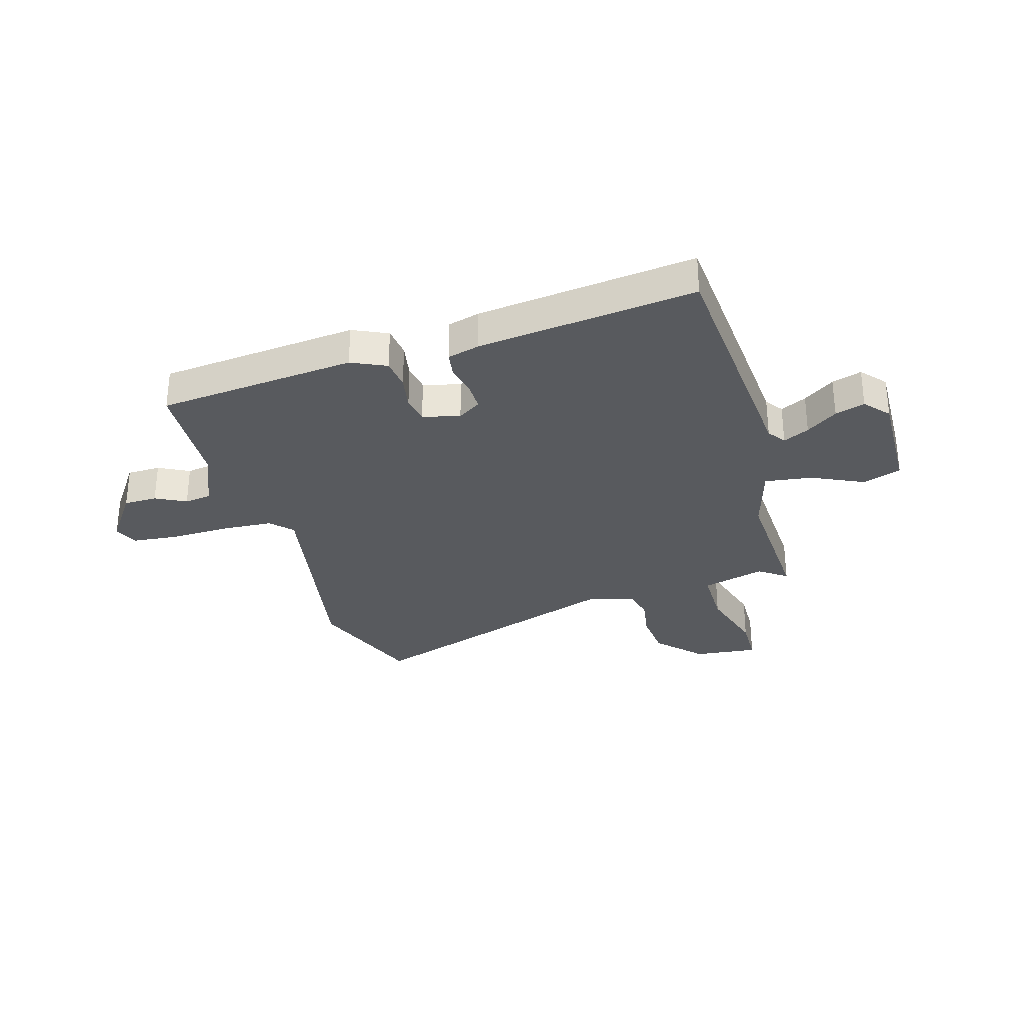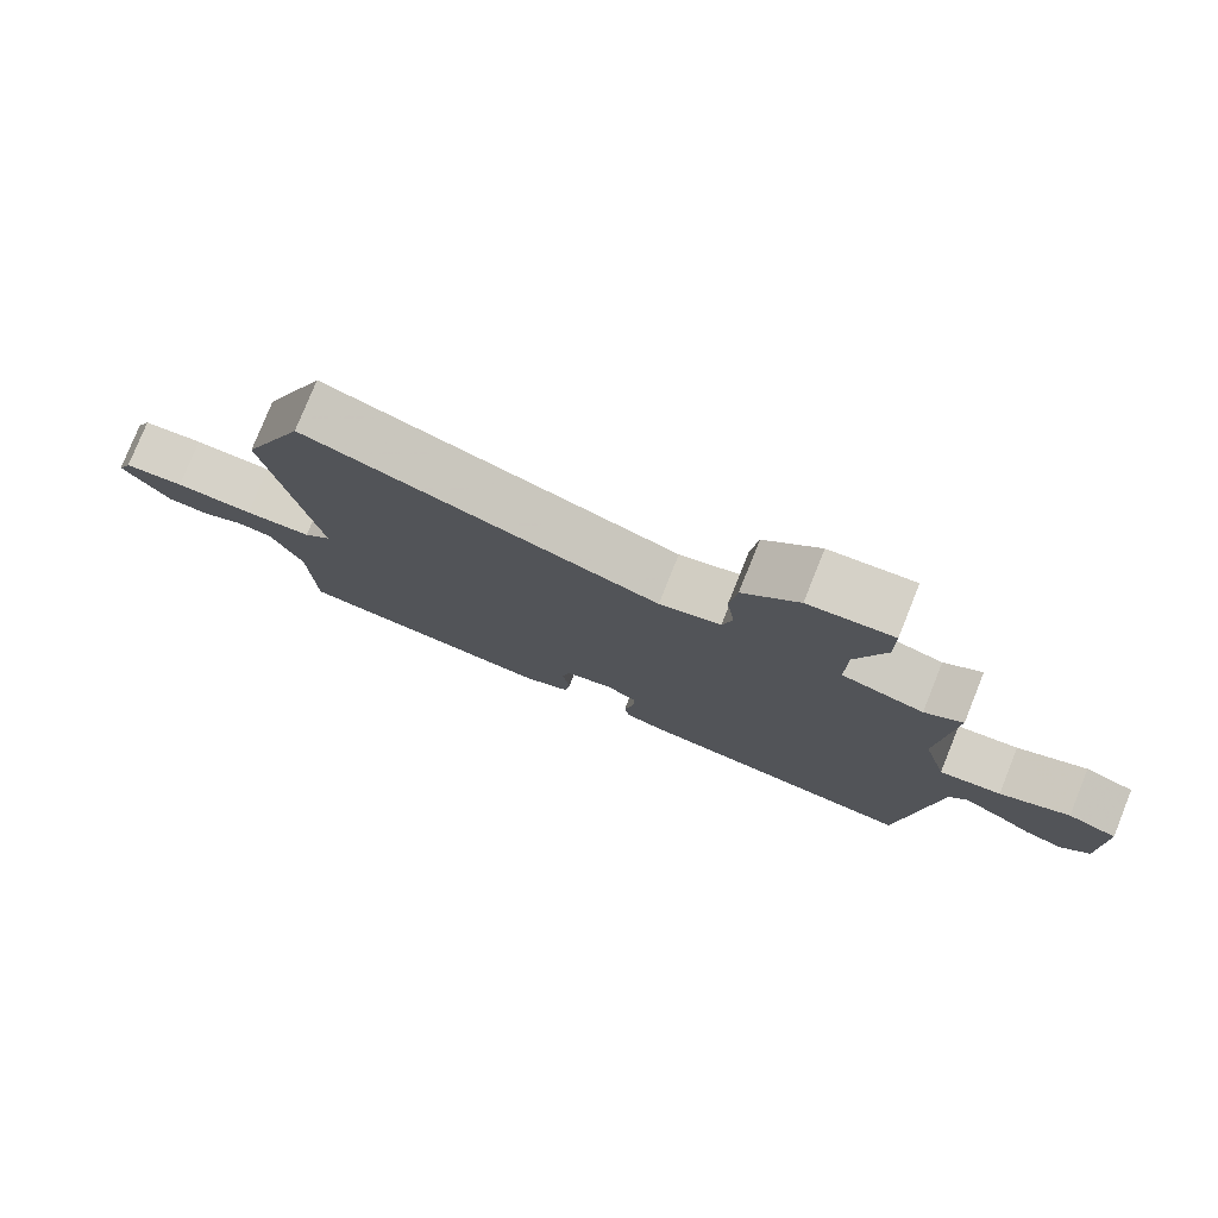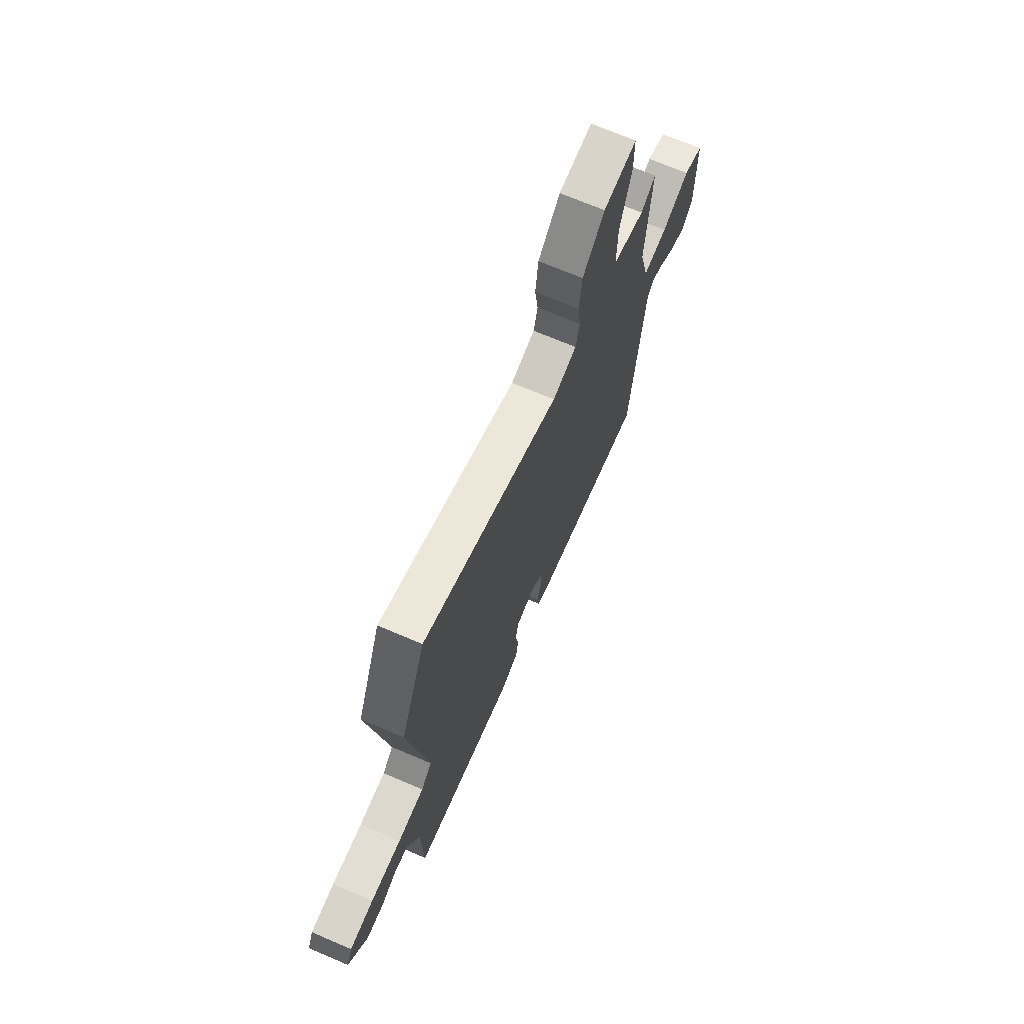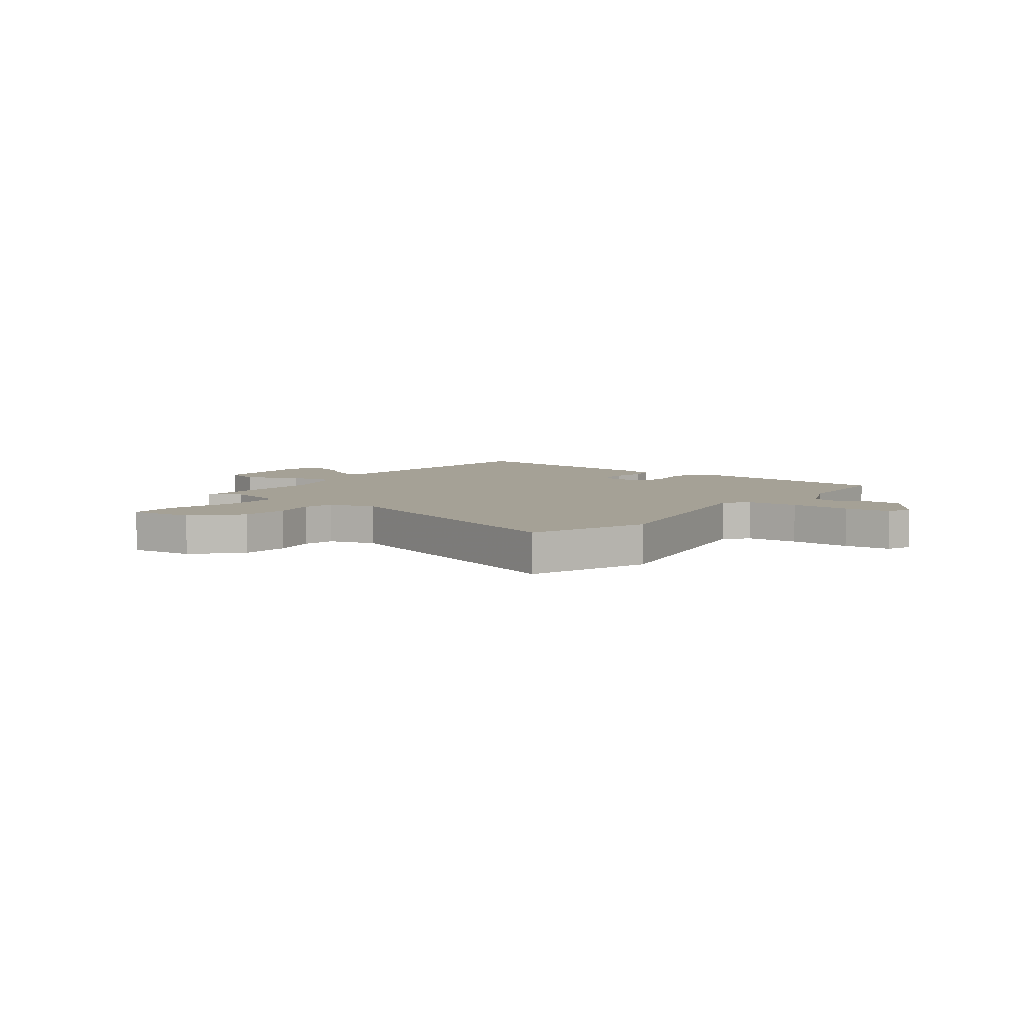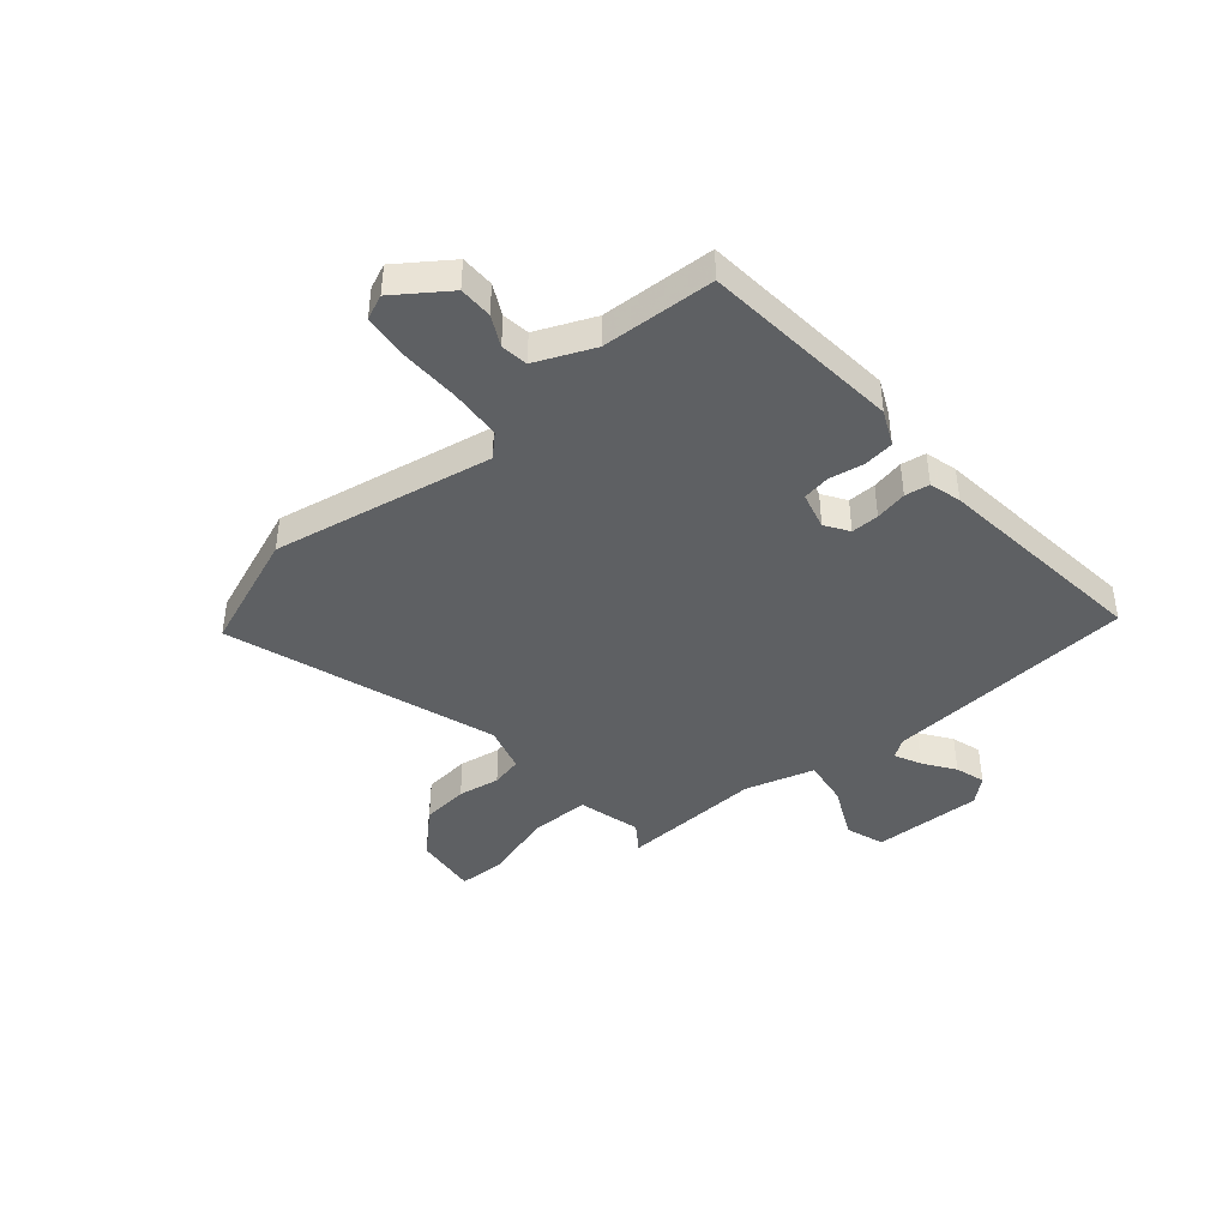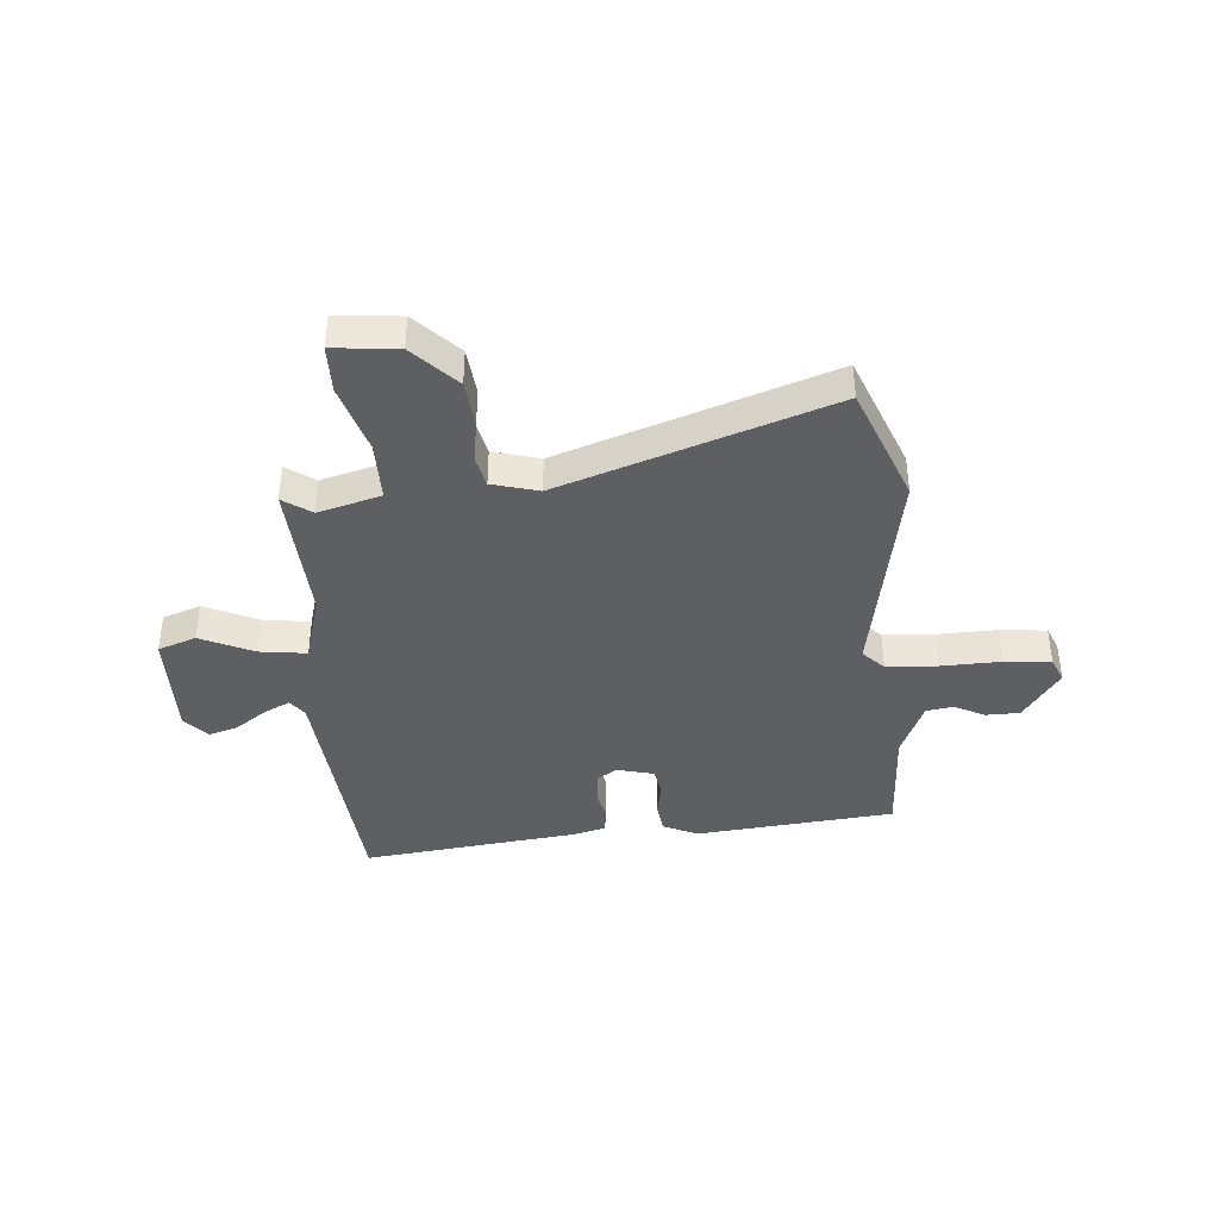
<metadata>
{"format":"obj","ext":"obj","renderer":"f3d","projection":"perspective","resolution":1024,"background":"white","views":[{"elev":-30.7,"azim":-164.8,"up":"+Y"},{"elev":78.3,"azim":-158.1,"up":"+Z"},{"elev":70.0,"azim":113.1,"up":"+Z"},{"elev":6.1,"azim":35.2,"up":"+Y"},{"elev":-42.3,"azim":129.0,"up":"+Y"},{"elev":-39.8,"azim":3.7,"up":"+Y"}]}
</metadata>
<code>
v 0.514 0.07 -0.421
v 0.152 0.07 -0.463
v 0.088 0.07 -0.435
v 0.08 0.07 -0.379
v 0.09 0.07 -0.316
v 0.08 0.07 -0.266
v 0.012 0.07 -0.25
v -0.03 0.07 -0.279
v -0.028 0.07 -0.33
v -0.015 0.07 -0.388
v -0.021 0.07 -0.433
v -0.079 0.07 -0.45
v -0.475 0.07 -0.504
v -0.52 0.07 -0.046
v -0.544 0.07 -0.014
v -0.591 0.07 -0.038
v -0.647 0.07 -0.079
v -0.701 0.07 -0.097
v -0.741 0.07 -0.053
v -0.74 0.07 0.147
v -0.671 0.07 0.173
v -0.574 0.07 0.13
v -0.488 0.07 0.12
v -0.454 0.07 0.247
v -0.472 0.07 0.506
v -0.42 0.07 0.471
v -0.306 0.07 0.504
v -0.308 0.07 0.613
v -0.348 0.07 0.739
v -0.348 0.07 0.826
v -0.231 0.07 0.816
v -0.154 0.07 0.739
v -0.144 0.07 0.654
v -0.155 0.07 0.577
v -0.141 0.07 0.52
v -0.056 0.07 0.498
v 0.429 0.07 0.673
v 0.516 0.07 0.461
v 0.45 0.07 0.058
v 0.488 0.07 0.02
v 0.581 0.07 0.016
v 0.69 0.07 0.021
v 0.774 0.07 0.014
v 0.794 0.07 -0.03
v 0.729 0.07 -0.126
v 0.668 0.07 -0.128
v 0.612 0.07 -0.101
v 0.563 0.07 -0.109
v 0.52 0.07 -0.215
v 0.514 0 -0.421
v 0.152 0 -0.463
v 0.088 0 -0.435
v 0.08 0 -0.379
v 0.09 0 -0.316
v 0.08 0 -0.266
v 0.012 0 -0.25
v -0.03 0 -0.279
v -0.028 0 -0.33
v -0.015 0 -0.388
v -0.021 0 -0.433
v -0.079 0 -0.45
v -0.475 0 -0.504
v -0.52 0 -0.046
v -0.544 0 -0.014
v -0.591 0 -0.038
v -0.647 0 -0.079
v -0.701 0 -0.097
v -0.741 0 -0.053
v -0.74 0 0.147
v -0.671 0 0.173
v -0.574 0 0.13
v -0.488 0 0.12
v -0.454 0 0.247
v -0.472 0 0.506
v -0.42 0 0.471
v -0.306 0 0.504
v -0.308 0 0.613
v -0.348 0 0.739
v -0.348 0 0.826
v -0.231 0 0.816
v -0.154 0 0.739
v -0.144 0 0.654
v -0.155 0 0.577
v -0.141 0 0.52
v -0.056 0 0.498
v 0.429 0 0.673
v 0.516 0 0.461
v 0.45 0 0.058
v 0.488 0 0.02
v 0.581 0 0.016
v 0.69 0 0.021
v 0.774 0 0.014
v 0.794 0 -0.03
v 0.729 0 -0.126
v 0.668 0 -0.128
v 0.612 0 -0.101
v 0.563 0 -0.109
v 0.52 0 -0.215
f 45 46 47
f 44 45 47
f 43 44 47
f 42 43 47
f 41 42 47
f 40 41 47 48
f 39 40 48 49
f 36 37 38 39
f 49 1 2
f 39 49 2
f 36 39 2
f 35 36 2
f 32 33 34
f 31 32 34
f 30 31 34
f 29 30 34
f 28 29 34
f 27 28 34 35
f 24 25 26
f 24 26 27 35
f 20 21 22
f 19 20 22
f 18 19 22
f 17 18 22
f 16 17 22
f 15 16 22 23
f 14 15 23
f 14 23 24
f 13 14 24
f 12 13 24
f 11 12 24
f 10 11 24
f 9 10 24
f 2 3 4 5
f 2 5 6
f 35 2 6
f 8 9 24 35
f 7 8 35
f 6 7 35
f 96 95 94
f 96 94 93
f 96 93 92
f 96 92 91
f 96 91 90
f 97 96 90 89
f 98 97 89 88
f 88 87 86 85
f 51 50 98
f 51 98 88
f 51 88 85
f 51 85 84
f 83 82 81
f 83 81 80
f 83 80 79
f 83 79 78
f 83 78 77
f 84 83 77 76
f 75 74 73
f 84 76 75 73
f 71 70 69
f 71 69 68
f 71 68 67
f 71 67 66
f 71 66 65
f 72 71 65 64
f 72 64 63
f 73 72 63
f 73 63 62
f 73 62 61
f 73 61 60
f 73 60 59
f 73 59 58
f 54 53 52 51
f 55 54 51
f 55 51 84
f 84 73 58 57
f 84 57 56
f 84 56 55
f 1 50 51 2
f 2 51 52 3
f 3 52 53 4
f 4 53 54 5
f 5 54 55 6
f 6 55 56 7
f 7 56 57 8
f 8 57 58 9
f 9 58 59 10
f 10 59 60 11
f 11 60 61 12
f 12 61 62 13
f 13 62 63 14
f 14 63 64 15
f 15 64 65 16
f 16 65 66 17
f 17 66 67 18
f 18 67 68 19
f 19 68 69 20
f 20 69 70 21
f 21 70 71 22
f 22 71 72 23
f 23 72 73 24
f 24 73 74 25
f 25 74 75 26
f 26 75 76 27
f 27 76 77 28
f 28 77 78 29
f 29 78 79 30
f 30 79 80 31
f 31 80 81 32
f 32 81 82 33
f 33 82 83 34
f 34 83 84 35
f 35 84 85 36
f 36 85 86 37
f 37 86 87 38
f 38 87 88 39
f 39 88 89 40
f 40 89 90 41
f 41 90 91 42
f 42 91 92 43
f 43 92 93 44
f 44 93 94 45
f 45 94 95 46
f 46 95 96 47
f 47 96 97 48
f 48 97 98 49
f 49 98 50 1

</code>
